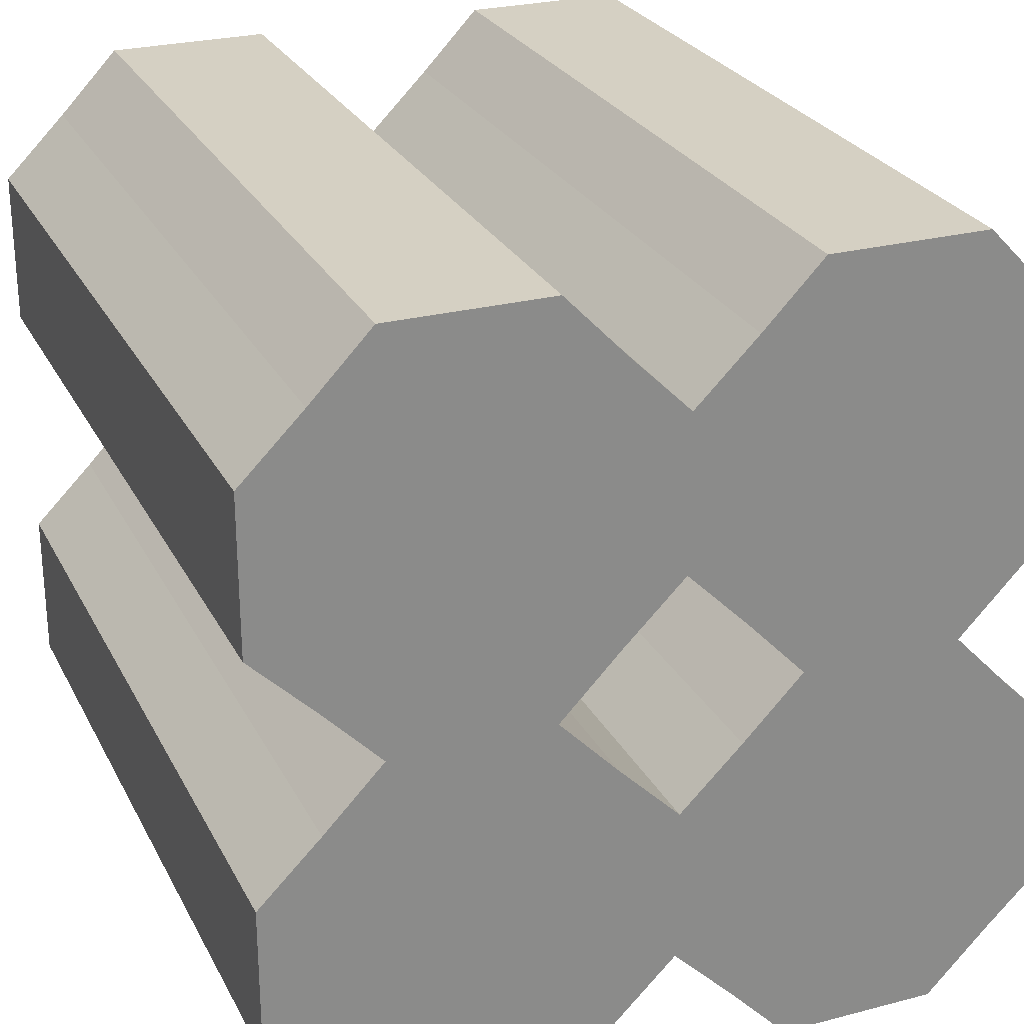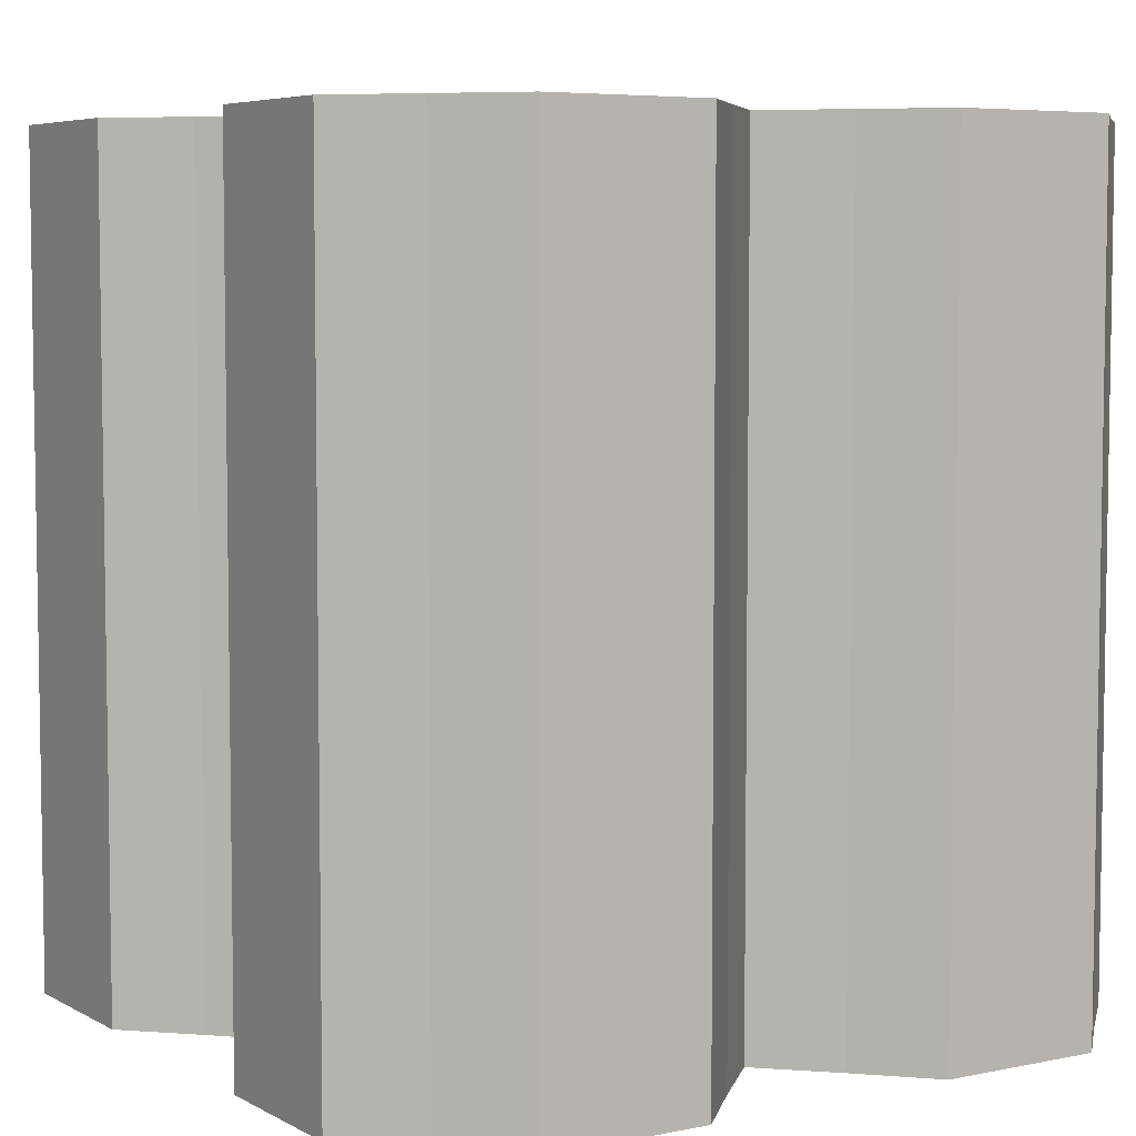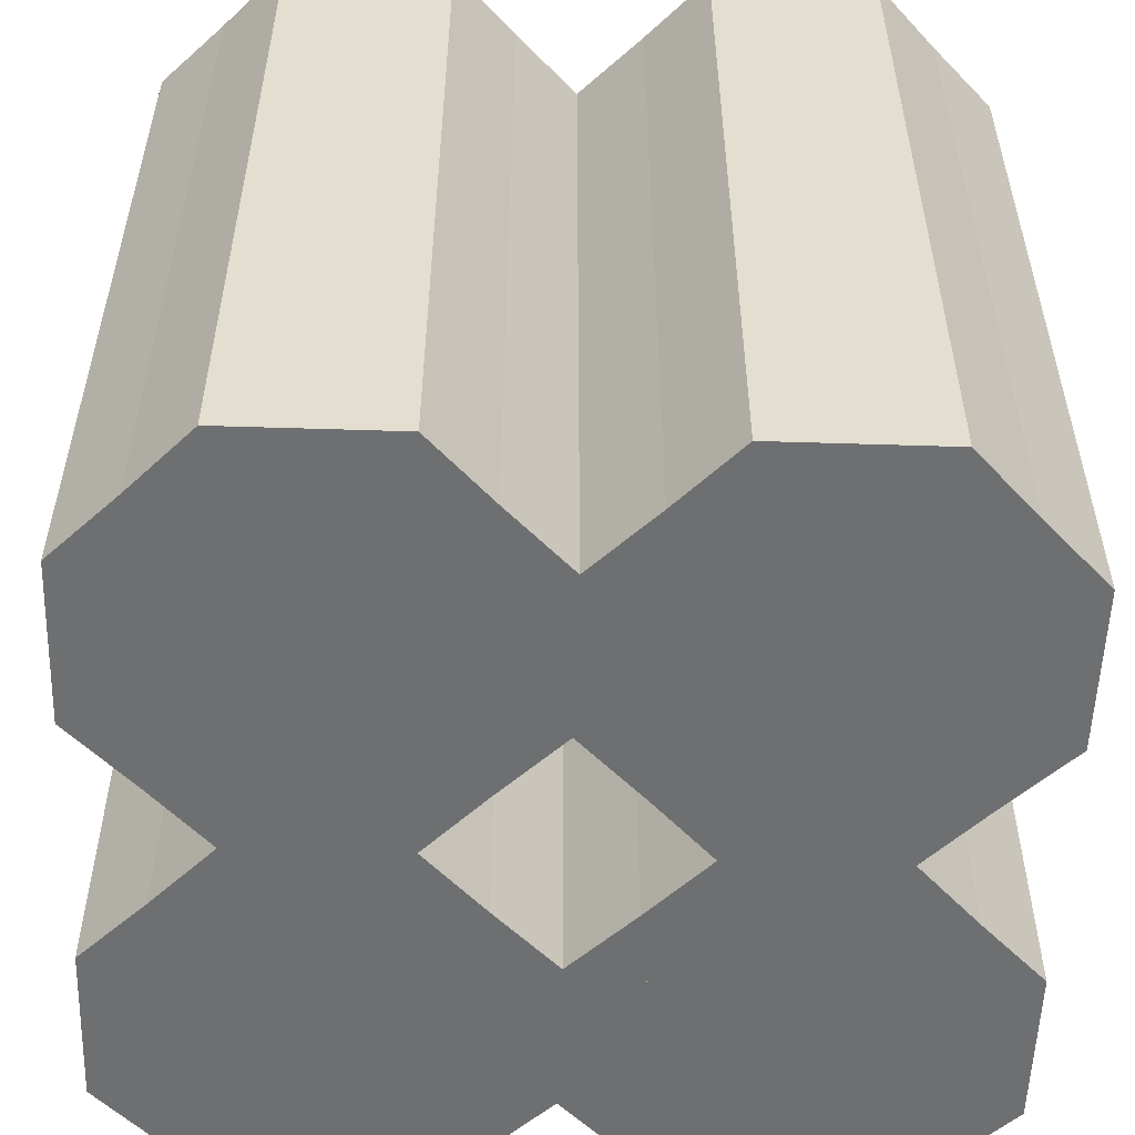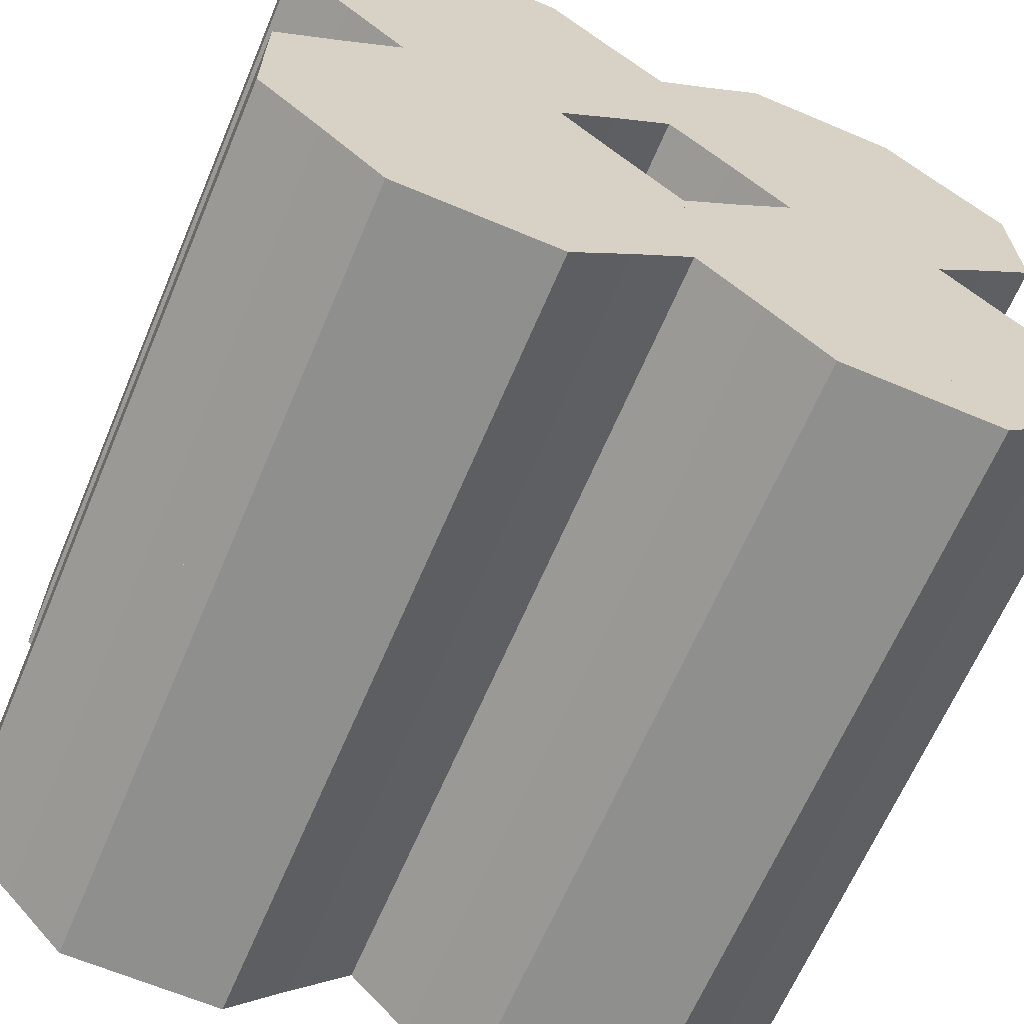
<metadata>
{"format":"obj","ext":"obj","renderer":"f3d","projection":"perspective","resolution":1024,"background":"white","views":[{"elev":26.4,"azim":-22.3,"up":"+Y"},{"elev":5.8,"azim":-32.4,"up":"+Z"},{"elev":-54.6,"azim":-1.9,"up":"+Z"},{"elev":-65.3,"azim":-23.0,"up":"+Y"}]}
</metadata>
<code>
o log
v 0.6687 0.0875 0.5
v 0.5875 0.0875 0.5
v 0.5765 0.07654 0.5
v 0.6507 -0.000763 0.5
v 0.6687 0.4125 -0
v 0.5875 0.4125 -0
v 0.5765 0.4235 -0
v 0.6507 0.5008 0
v 0.8313 0.0875 -0
v 0.9125 0.0875 -0
v 0.9235 0.07654 -0
v 0.8493 -0.000763 -0
v 0.5875 0.1688 -0
v 0.5875 0.0875 -0
v 0.5765 0.07654 -0
v 0.4992 0.1535 -0
v 1.001 0.1535 -0
v 1.001 0.1535 0.5
v 0.9235 0.07654 0.5
v 0.6507 -0.000763 -0
v 0.4992 0.3465 -0
v 0.4992 0.3465 0.5
v 0.5765 0.4235 0.5
v 0.6507 0.5008 0.5
v 0.9125 0.1688 0.5
v 0.9125 0.0875 0.5
v 0.5875 0.3312 0.5
v 0.5875 0.4125 0.5
v 0.9125 0.3312 -0
v 0.9125 0.4125 -0
v 0.9235 0.4235 -0
v 1.001 0.3465 -0
v 0.8313 0.4125 0.5
v 0.9125 0.4125 0.5
v 0.9235 0.4235 0.5
v 0.8493 0.5008 0.5
v 0.8313 0.0875 0.5
v 0.8493 -0.000763 0.5
v 0.8313 0.4125 -0
v 0.8493 0.5008 0
v 0.6687 0.0875 -0
v 0.6687 0.4125 0.5
v 0.4992 0.1535 0.5
v 0.5875 0.1688 0.5
v 0.9125 0.1688 -0
v 0.5875 0.3312 -0
v 1.001 0.3465 0.5
v 0.9125 0.3312 0.5
f 1 2 3 4
f 5 6 7 8
f 9 10 11 12
f 13 14 15 16
f 17 18 19 11
f 20 4 3 15
f 21 22 23 7
f 24 8 7 23
f 25 26 19 18
f 27 28 23 22
f 29 30 31 32
f 33 34 35 36
f 26 37 38 19
f 30 39 40 31
f 11 19 38 12
f 35 31 40 36
f 14 41 20 15
f 28 42 24 23
f 15 3 43 16
f 2 44 43 3
f 10 45 17 11
f 6 46 21 7
f 31 35 47 32
f 34 48 47 35
f 36 40 8 24
f 12 38 4 20
f 16 43 22 21
f 17 32 47 18
f 17 45 29 32
f 12 20 41 9
f 40 39 5 8
f 16 21 46 13
f 43 44 27 22
f 36 24 42 33
f 18 47 48 25
f 38 37 1 4
f 28 2 26 34
f 30 10 14 6
o log.001
v 0.6687 0.0875 1
v 0.5875 0.0875 1
v 0.5765 0.07654 1
v 0.6507 -0.000763 1
v 0.6687 0.4125 0.5
v 0.5875 0.4125 0.5
v 0.5765 0.4235 0.5
v 0.6507 0.5008 0.5
v 0.8313 0.0875 0.5
v 0.9125 0.0875 0.5
v 0.9235 0.07654 0.5
v 0.8493 -0.000763 0.5
v 0.5875 0.1688 0.5
v 0.5875 0.0875 0.5
v 0.5765 0.07654 0.5
v 0.4992 0.1535 0.5
v 1.001 0.1535 0.5
v 1.001 0.1535 1
v 0.9235 0.07654 1
v 0.6507 -0.000763 0.5
v 0.4992 0.3465 0.5
v 0.4992 0.3465 1
v 0.5765 0.4235 1
v 0.6507 0.5008 1
v 0.9125 0.1688 1
v 0.9125 0.0875 1
v 0.5875 0.3312 1
v 0.5875 0.4125 1
v 0.9125 0.3312 0.5
v 0.9125 0.4125 0.5
v 0.9235 0.4235 0.5
v 1.001 0.3465 0.5
v 0.8313 0.4125 1
v 0.9125 0.4125 1
v 0.9235 0.4235 1
v 0.8493 0.5008 1
v 0.8313 0.0875 1
v 0.8493 -0.000763 1
v 0.8313 0.4125 0.5
v 0.8493 0.5008 0.5
v 0.6687 0.0875 0.5
v 0.6687 0.4125 1
v 0.4992 0.1535 1
v 0.5875 0.1688 1
v 0.9125 0.1688 0.5
v 0.5875 0.3312 0.5
v 1.001 0.3465 1
v 0.9125 0.3312 1
f 49 50 51 52
f 53 54 55 56
f 57 58 59 60
f 61 62 63 64
f 65 66 67 59
f 68 52 51 63
f 69 70 71 55
f 72 56 55 71
f 73 74 67 66
f 75 76 71 70
f 77 78 79 80
f 81 82 83 84
f 74 85 86 67
f 78 87 88 79
f 59 67 86 60
f 83 79 88 84
f 62 89 68 63
f 76 90 72 71
f 63 51 91 64
f 50 92 91 51
f 58 93 65 59
f 54 94 69 55
f 79 83 95 80
f 82 96 95 83
f 84 88 56 72
f 60 86 52 68
f 64 91 70 69
f 65 80 95 66
f 65 93 77 80
f 60 68 89 57
f 88 87 53 56
f 64 69 94 61
f 91 92 75 70
f 84 72 90 81
f 66 95 96 73
f 86 85 49 52
f 76 50 74 82
f 78 58 62 54
o log.002
v 0.6687 0.5875 0.5
v 0.5875 0.5875 0.5
v 0.5765 0.5765 0.5
v 0.6507 0.4992 0.5
v 0.6687 0.9125 -0
v 0.5875 0.9125 -0
v 0.5765 0.9235 -0
v 0.6507 1.001 0
v 0.8313 0.5875 -0
v 0.9125 0.5875 -0
v 0.9235 0.5765 -0
v 0.8493 0.4992 -0
v 0.5875 0.6687 -0
v 0.5875 0.5875 -0
v 0.5765 0.5765 -0
v 0.4992 0.6535 -0
v 1.001 0.6535 -0
v 1.001 0.6535 0.5
v 0.9235 0.5765 0.5
v 0.6507 0.4992 -0
v 0.4992 0.8465 -0
v 0.4992 0.8465 0.5
v 0.5765 0.9235 0.5
v 0.6507 1.001 0.5
v 0.9125 0.6687 0.5
v 0.9125 0.5875 0.5
v 0.5875 0.8313 0.5
v 0.5875 0.9125 0.5
v 0.9125 0.8313 -0
v 0.9125 0.9125 -0
v 0.9235 0.9235 -0
v 1.001 0.8465 -0
v 0.8313 0.9125 0.5
v 0.9125 0.9125 0.5
v 0.9235 0.9235 0.5
v 0.8493 1.001 0.5
v 0.8313 0.5875 0.5
v 0.8493 0.4992 0.5
v 0.8313 0.9125 -0
v 0.8493 1.001 0
v 0.6687 0.5875 -0
v 0.6687 0.9125 0.5
v 0.4992 0.6535 0.5
v 0.5875 0.6687 0.5
v 0.9125 0.6687 -0
v 0.5875 0.8313 -0
v 1.001 0.8465 0.5
v 0.9125 0.8313 0.5
f 97 98 99 100
f 101 102 103 104
f 105 106 107 108
f 109 110 111 112
f 113 114 115 107
f 116 100 99 111
f 117 118 119 103
f 120 104 103 119
f 121 122 115 114
f 123 124 119 118
f 125 126 127 128
f 129 130 131 132
f 122 133 134 115
f 126 135 136 127
f 107 115 134 108
f 131 127 136 132
f 110 137 116 111
f 124 138 120 119
f 111 99 139 112
f 98 140 139 99
f 106 141 113 107
f 102 142 117 103
f 127 131 143 128
f 130 144 143 131
f 132 136 104 120
f 108 134 100 116
f 112 139 118 117
f 113 128 143 114
f 113 141 125 128
f 108 116 137 105
f 136 135 101 104
f 112 117 142 109
f 139 140 123 118
f 132 120 138 129
f 114 143 144 121
f 134 133 97 100
f 124 98 122 130
f 126 106 110 102
o log.003
v 0.1688 0.0875 1
v 0.0875 0.0875 1
v 0.07654 0.07654 1
v 0.1507 -0.000763 1
v 0.1688 0.4125 0.5
v 0.0875 0.4125 0.5
v 0.07654 0.4235 0.5
v 0.1507 0.5008 0.5
v 0.3312 0.0875 0.5
v 0.4125 0.0875 0.5
v 0.4235 0.07654 0.5
v 0.3493 -0.000763 0.5
v 0.0875 0.1688 0.5
v 0.0875 0.0875 0.5
v 0.07654 0.07654 0.5
v -0.000763 0.1535 0.5
v 0.5008 0.1535 0.5
v 0.5008 0.1535 1
v 0.4235 0.07654 1
v 0.1507 -0.000763 0.5
v -0.000763 0.3465 0.5
v -0.000763 0.3465 1
v 0.07654 0.4235 1
v 0.1507 0.5008 1
v 0.4125 0.1688 1
v 0.4125 0.0875 1
v 0.0875 0.3312 1
v 0.0875 0.4125 1
v 0.4125 0.3312 0.5
v 0.4125 0.4125 0.5
v 0.4235 0.4235 0.5
v 0.5008 0.3465 0.5
v 0.3312 0.4125 1
v 0.4125 0.4125 1
v 0.4235 0.4235 1
v 0.3493 0.5008 1
v 0.3312 0.0875 1
v 0.3493 -0.000763 1
v 0.3312 0.4125 0.5
v 0.3493 0.5008 0.5
v 0.1688 0.0875 0.5
v 0.1688 0.4125 1
v -0.000763 0.1535 1
v 0.0875 0.1688 1
v 0.4125 0.1688 0.5
v 0.0875 0.3312 0.5
v 0.5008 0.3465 1
v 0.4125 0.3312 1
f 145 146 147 148
f 149 150 151 152
f 153 154 155 156
f 157 158 159 160
f 161 162 163 155
f 164 148 147 159
f 165 166 167 151
f 168 152 151 167
f 169 170 163 162
f 171 172 167 166
f 173 174 175 176
f 177 178 179 180
f 170 181 182 163
f 174 183 184 175
f 155 163 182 156
f 179 175 184 180
f 158 185 164 159
f 172 186 168 167
f 159 147 187 160
f 146 188 187 147
f 154 189 161 155
f 150 190 165 151
f 175 179 191 176
f 178 192 191 179
f 180 184 152 168
f 156 182 148 164
f 160 187 166 165
f 161 176 191 162
f 161 189 173 176
f 156 164 185 153
f 184 183 149 152
f 160 165 190 157
f 187 188 171 166
f 180 168 186 177
f 162 191 192 169
f 182 181 145 148
f 172 146 170 178
f 174 154 158 150
o log.004
v 0.1688 0.0875 0.5
v 0.0875 0.0875 0.5
v 0.07654 0.07654 0.5
v 0.1507 -0.000763 0.5
v 0.1688 0.4125 -0
v 0.0875 0.4125 -0
v 0.07654 0.4235 -0
v 0.1507 0.5008 0
v 0.3312 0.0875 -0
v 0.4125 0.0875 -0
v 0.4235 0.07654 -0
v 0.3493 -0.000763 -0
v 0.0875 0.1688 -0
v 0.0875 0.0875 -0
v 0.07654 0.07654 -0
v -0.000763 0.1535 -0
v 0.5008 0.1535 -0
v 0.5008 0.1535 0.5
v 0.4235 0.07654 0.5
v 0.1507 -0.000763 -0
v -0.000763 0.3465 -0
v -0.000763 0.3465 0.5
v 0.07654 0.4235 0.5
v 0.1507 0.5008 0.5
v 0.4125 0.1688 0.5
v 0.4125 0.0875 0.5
v 0.0875 0.3312 0.5
v 0.0875 0.4125 0.5
v 0.4125 0.3312 -0
v 0.4125 0.4125 -0
v 0.4235 0.4235 -0
v 0.5008 0.3465 -0
v 0.3312 0.4125 0.5
v 0.4125 0.4125 0.5
v 0.4235 0.4235 0.5
v 0.3493 0.5008 0.5
v 0.3312 0.0875 0.5
v 0.3493 -0.000763 0.5
v 0.3312 0.4125 -0
v 0.3493 0.5008 0
v 0.1688 0.0875 -0
v 0.1688 0.4125 0.5
v -0.000763 0.1535 0.5
v 0.0875 0.1688 0.5
v 0.4125 0.1688 -0
v 0.0875 0.3312 -0
v 0.5008 0.3465 0.5
v 0.4125 0.3312 0.5
f 193 194 195 196
f 197 198 199 200
f 201 202 203 204
f 205 206 207 208
f 209 210 211 203
f 212 196 195 207
f 213 214 215 199
f 216 200 199 215
f 217 218 211 210
f 219 220 215 214
f 221 222 223 224
f 225 226 227 228
f 218 229 230 211
f 222 231 232 223
f 203 211 230 204
f 227 223 232 228
f 206 233 212 207
f 220 234 216 215
f 207 195 235 208
f 194 236 235 195
f 202 237 209 203
f 198 238 213 199
f 223 227 239 224
f 226 240 239 227
f 228 232 200 216
f 204 230 196 212
f 208 235 214 213
f 209 224 239 210
f 209 237 221 224
f 204 212 233 201
f 232 231 197 200
f 208 213 238 205
f 235 236 219 214
f 228 216 234 225
f 210 239 240 217
f 230 229 193 196
f 220 194 218 226
f 222 202 206 198
o log.005
v 0.6687 0.5875 1
v 0.5875 0.5875 1
v 0.5765 0.5765 1
v 0.6507 0.4992 1
v 0.6687 0.9125 0.5
v 0.5875 0.9125 0.5
v 0.5765 0.9235 0.5
v 0.6507 1.001 0.5
v 0.8313 0.5875 0.5
v 0.9125 0.5875 0.5
v 0.9235 0.5765 0.5
v 0.8493 0.4992 0.5
v 0.5875 0.6687 0.5
v 0.5875 0.5875 0.5
v 0.5765 0.5765 0.5
v 0.4992 0.6535 0.5
v 1.001 0.6535 0.5
v 1.001 0.6535 1
v 0.9235 0.5765 1
v 0.6507 0.4992 0.5
v 0.4992 0.8465 0.5
v 0.4992 0.8465 1
v 0.5765 0.9235 1
v 0.6507 1.001 1
v 0.9125 0.6687 1
v 0.9125 0.5875 1
v 0.5875 0.8313 1
v 0.5875 0.9125 1
v 0.9125 0.8313 0.5
v 0.9125 0.9125 0.5
v 0.9235 0.9235 0.5
v 1.001 0.8465 0.5
v 0.8313 0.9125 1
v 0.9125 0.9125 1
v 0.9235 0.9235 1
v 0.8493 1.001 1
v 0.8313 0.5875 1
v 0.8493 0.4992 1
v 0.8313 0.9125 0.5
v 0.8493 1.001 0.5
v 0.6687 0.5875 0.5
v 0.6687 0.9125 1
v 0.4992 0.6535 1
v 0.5875 0.6687 1
v 0.9125 0.6687 0.5
v 0.5875 0.8313 0.5
v 1.001 0.8465 1
v 0.9125 0.8313 1
f 241 242 243 244
f 245 246 247 248
f 249 250 251 252
f 253 254 255 256
f 257 258 259 251
f 260 244 243 255
f 261 262 263 247
f 264 248 247 263
f 265 266 259 258
f 267 268 263 262
f 269 270 271 272
f 273 274 275 276
f 266 277 278 259
f 270 279 280 271
f 251 259 278 252
f 275 271 280 276
f 254 281 260 255
f 268 282 264 263
f 255 243 283 256
f 242 284 283 243
f 250 285 257 251
f 246 286 261 247
f 271 275 287 272
f 274 288 287 275
f 276 280 248 264
f 252 278 244 260
f 256 283 262 261
f 257 272 287 258
f 257 285 269 272
f 252 260 281 249
f 280 279 245 248
f 256 261 286 253
f 283 284 267 262
f 276 264 282 273
f 258 287 288 265
f 278 277 241 244
f 268 242 266 274
f 270 250 254 246
o log.006
v 0.1688 0.5875 0.5
v 0.0875 0.5875 0.5
v 0.07654 0.5765 0.5
v 0.1507 0.4992 0.5
v 0.1688 0.9125 -0
v 0.0875 0.9125 -0
v 0.07654 0.9235 -0
v 0.1507 1.001 0
v 0.3312 0.5875 -0
v 0.4125 0.5875 -0
v 0.4235 0.5765 -0
v 0.3493 0.4992 -0
v 0.0875 0.6687 -0
v 0.0875 0.5875 -0
v 0.07654 0.5765 -0
v -0.000763 0.6535 -0
v 0.5008 0.6535 -0
v 0.5008 0.6535 0.5
v 0.4235 0.5765 0.5
v 0.1507 0.4992 -0
v -0.000763 0.8465 -0
v -0.000763 0.8465 0.5
v 0.07654 0.9235 0.5
v 0.1507 1.001 0.5
v 0.4125 0.6687 0.5
v 0.4125 0.5875 0.5
v 0.0875 0.8313 0.5
v 0.0875 0.9125 0.5
v 0.4125 0.8313 -0
v 0.4125 0.9125 -0
v 0.4235 0.9235 -0
v 0.5008 0.8465 -0
v 0.3312 0.9125 0.5
v 0.4125 0.9125 0.5
v 0.4235 0.9235 0.5
v 0.3493 1.001 0.5
v 0.3312 0.5875 0.5
v 0.3493 0.4992 0.5
v 0.3312 0.9125 -0
v 0.3493 1.001 0
v 0.1688 0.5875 -0
v 0.1688 0.9125 0.5
v -0.000763 0.6535 0.5
v 0.0875 0.6687 0.5
v 0.4125 0.6687 -0
v 0.0875 0.8313 -0
v 0.5008 0.8465 0.5
v 0.4125 0.8313 0.5
f 289 290 291 292
f 293 294 295 296
f 297 298 299 300
f 301 302 303 304
f 305 306 307 299
f 308 292 291 303
f 309 310 311 295
f 312 296 295 311
f 313 314 307 306
f 315 316 311 310
f 317 318 319 320
f 321 322 323 324
f 314 325 326 307
f 318 327 328 319
f 299 307 326 300
f 323 319 328 324
f 302 329 308 303
f 316 330 312 311
f 303 291 331 304
f 290 332 331 291
f 298 333 305 299
f 294 334 309 295
f 319 323 335 320
f 322 336 335 323
f 324 328 296 312
f 300 326 292 308
f 304 331 310 309
f 305 320 335 306
f 305 333 317 320
f 300 308 329 297
f 328 327 293 296
f 304 309 334 301
f 331 332 315 310
f 324 312 330 321
f 306 335 336 313
f 326 325 289 292
f 316 290 314 322
f 318 298 302 294
o log.007
v 0.1688 0.5875 1
v 0.0875 0.5875 1
v 0.07654 0.5765 1
v 0.1507 0.4992 1
v 0.1688 0.9125 0.5
v 0.0875 0.9125 0.5
v 0.07654 0.9235 0.5
v 0.1507 1.001 0.5
v 0.3312 0.5875 0.5
v 0.4125 0.5875 0.5
v 0.4235 0.5765 0.5
v 0.3493 0.4992 0.5
v 0.0875 0.6687 0.5
v 0.0875 0.5875 0.5
v 0.07654 0.5765 0.5
v -0.000763 0.6535 0.5
v 0.5008 0.6535 0.5
v 0.5008 0.6535 1
v 0.4235 0.5765 1
v 0.1507 0.4992 0.5
v -0.000763 0.8465 0.5
v -0.000763 0.8465 1
v 0.07654 0.9235 1
v 0.1507 1.001 1
v 0.4125 0.6687 1
v 0.4125 0.5875 1
v 0.0875 0.8313 1
v 0.0875 0.9125 1
v 0.4125 0.8313 0.5
v 0.4125 0.9125 0.5
v 0.4235 0.9235 0.5
v 0.5008 0.8465 0.5
v 0.3312 0.9125 1
v 0.4125 0.9125 1
v 0.4235 0.9235 1
v 0.3493 1.001 1
v 0.3312 0.5875 1
v 0.3493 0.4992 1
v 0.3312 0.9125 0.5
v 0.3493 1.001 0.5
v 0.1688 0.5875 0.5
v 0.1688 0.9125 1
v -0.000763 0.6535 1
v 0.0875 0.6687 1
v 0.4125 0.6687 0.5
v 0.0875 0.8313 0.5
v 0.5008 0.8465 1
v 0.4125 0.8313 1
f 337 338 339 340
f 341 342 343 344
f 345 346 347 348
f 349 350 351 352
f 353 354 355 347
f 356 340 339 351
f 357 358 359 343
f 360 344 343 359
f 361 362 355 354
f 363 364 359 358
f 365 366 367 368
f 369 370 371 372
f 362 373 374 355
f 366 375 376 367
f 347 355 374 348
f 371 367 376 372
f 350 377 356 351
f 364 378 360 359
f 351 339 379 352
f 338 380 379 339
f 346 381 353 347
f 342 382 357 343
f 367 371 383 368
f 370 384 383 371
f 372 376 344 360
f 348 374 340 356
f 352 379 358 357
f 353 368 383 354
f 353 381 365 368
f 348 356 377 345
f 376 375 341 344
f 352 357 382 349
f 379 380 363 358
f 372 360 378 369
f 354 383 384 361
f 374 373 337 340
f 364 338 362 370
f 366 346 350 342

</code>
